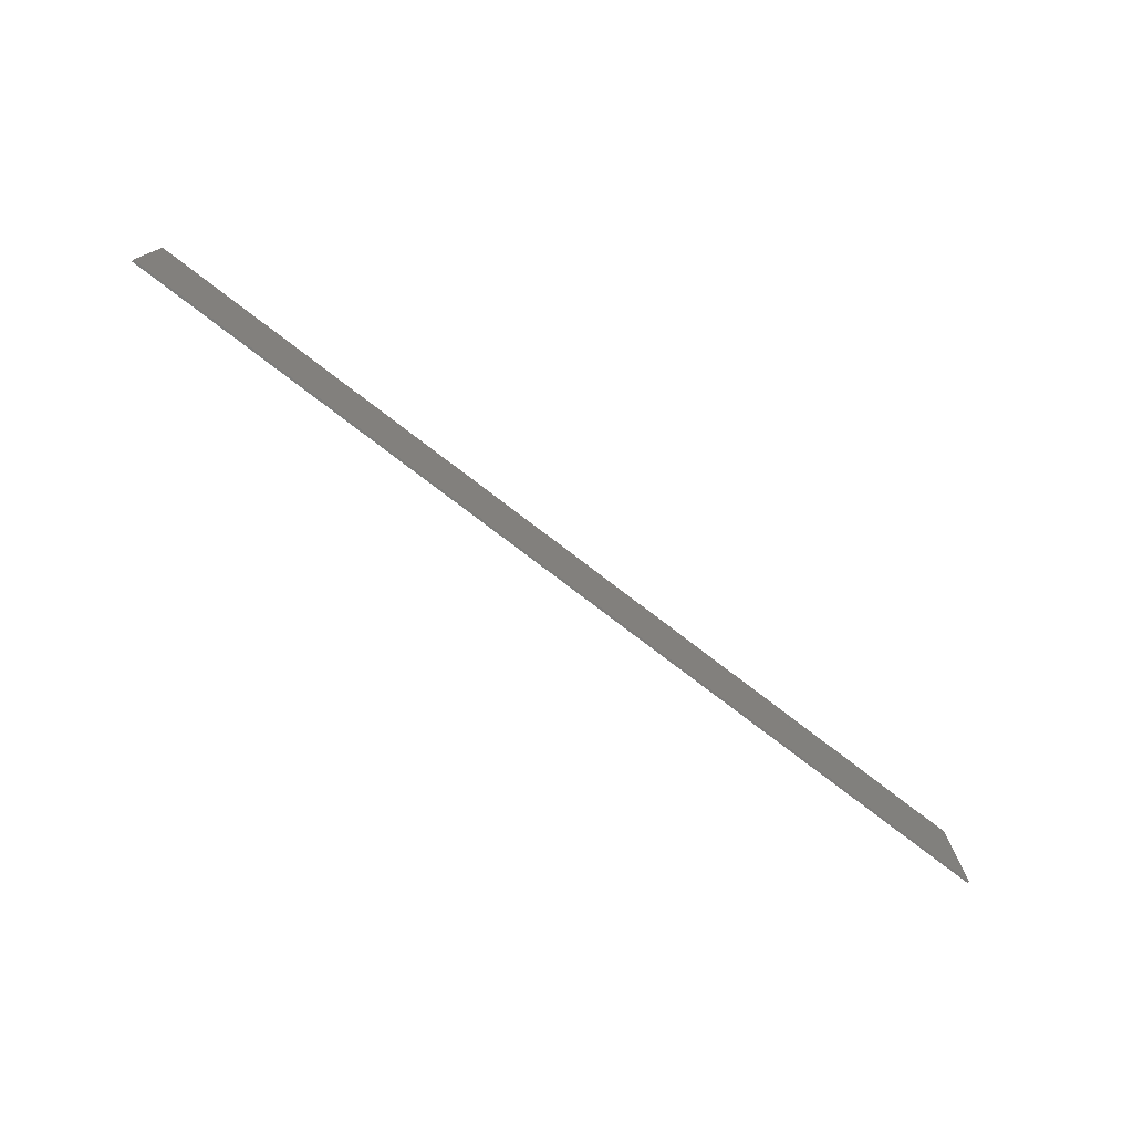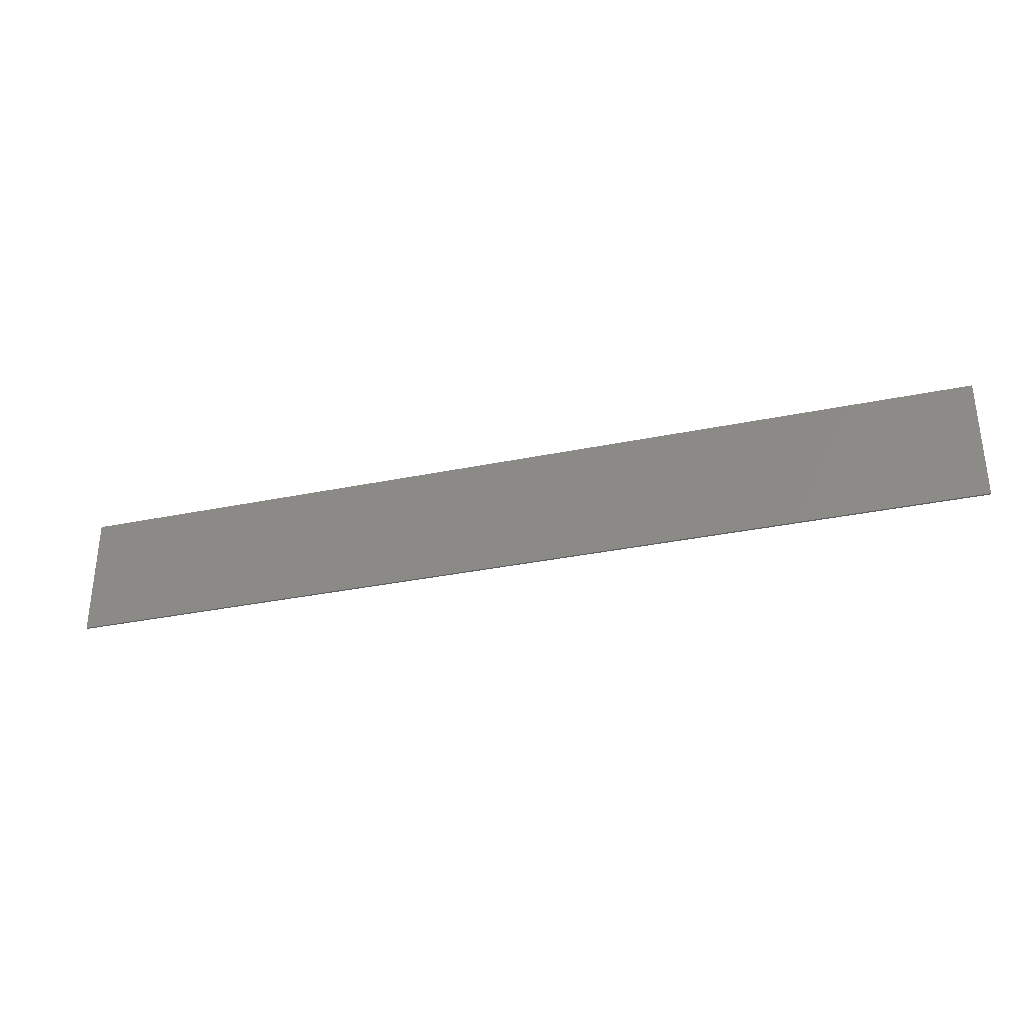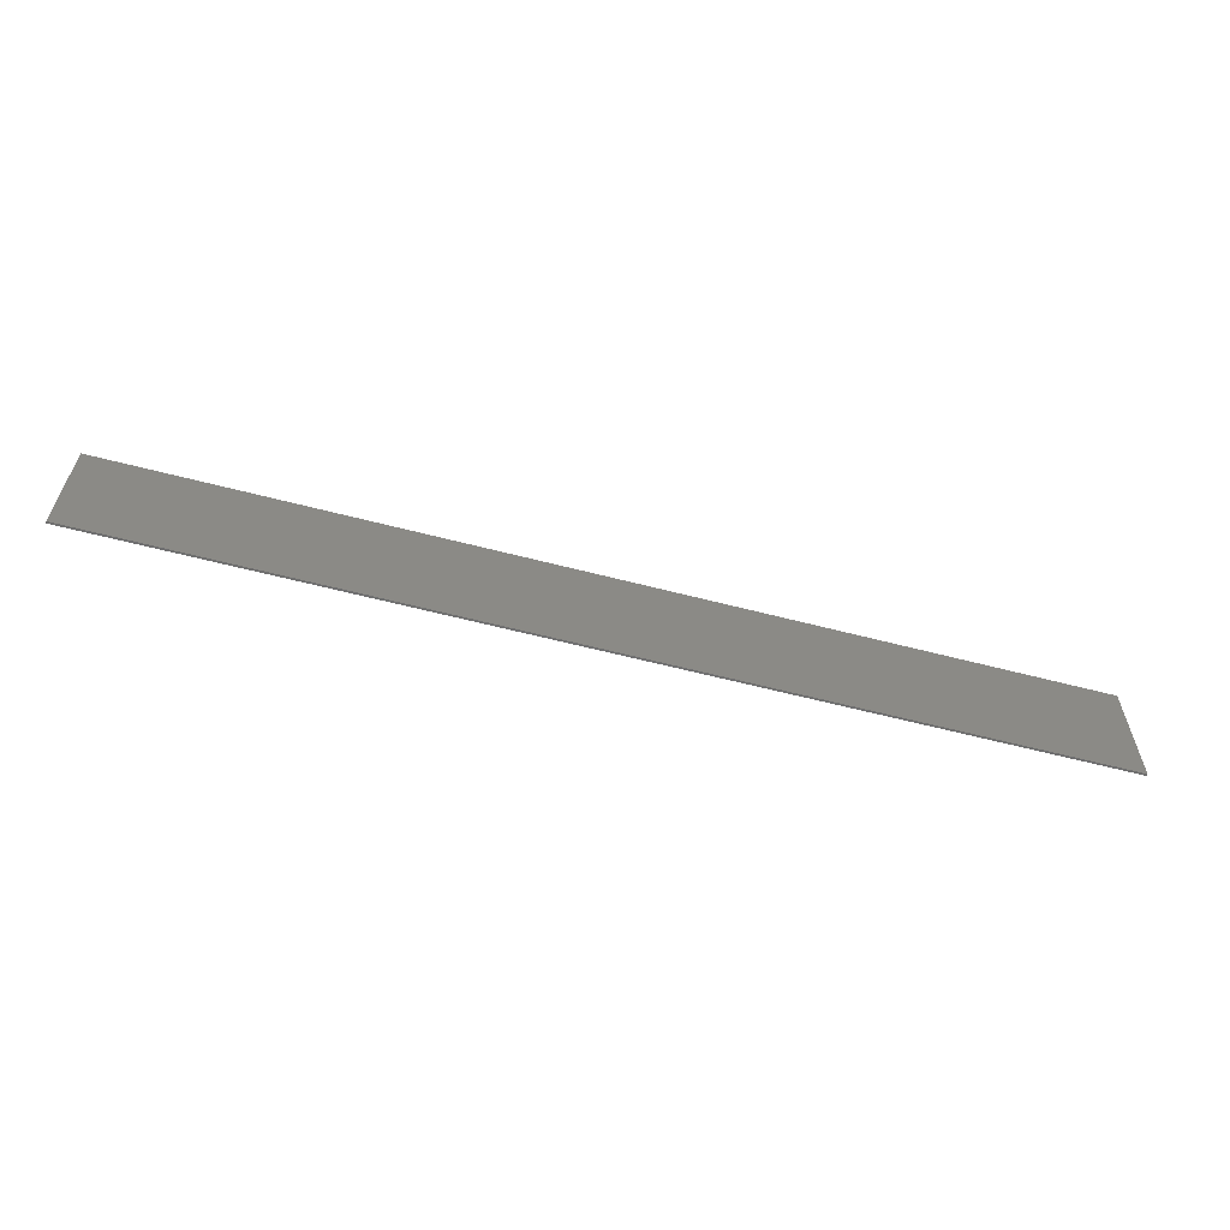
<metadata>
{"format":"stl","ext":"stl","renderer":"f3d","projection":"perspective","resolution":1024,"background":"white","views":[{"elev":-76.3,"azim":142.5,"up":"+Z"},{"elev":-33.2,"azim":15.9,"up":"+Z"},{"elev":-60.6,"azim":-14.9,"up":"+Z"}]}
</metadata>
<code>
# stl→obj: 363 verts, 657 faces
v -1.988 -0.01 0.32
v -2.007 -0.01 0.32
v -2.027 -0.01 0.2
v -1.224 -0.01 0.32
v -1.308 -0.01 0.32
v -1.224 -0.01 0.22
v -1.224 -0.01 0.128
v -1.208 -0.01 0.148
v -0.74 -0.01 0.272
v -0.788 -0.01 0.148
v -0.632 -0.01 0.26
v -0.728 -0.01 0.32
v -0.072 -0.01 0.32
v -0.116 -0.01 0.32
v -0.136 -0.01 0.124
v 0.628 -0.01 -0.04
v 0.644 -0.01 -0.196
v 0.66 -0.01 -0.12
v 1.236 -0.01 0.016
v 1.096 -0.01 0
v 1.1 -0.01 -0.108
v 1.844 -0.01 0.32
v 1.72 -0.01 0.32
v 1.684 -0.01 0.116
v 2.188 -0.01 -0.076
v 2.2 -0.01 -0.168
v 2.292 -0.01 -0.236
v 2.088 -0.01 0.188
v 2.16 -0.01 -0.18
v 2.172 -0.01 -0.088
v 2.36 0 0.32
v 2.36 0 -0.32
v -2.36 0 -0.32
v -2.36 0 0.32
v -2.36 -0.01 0.32
v 2.36 -0.01 0.32
v -2.36 -0.01 -0.32
v 2.36 -0.01 -0.32
v -2.167 -0.01 0.244
v -2.151 -0.01 0.24
v -2.039 -0.01 0.32
v -2.239 -0.01 -0.32
v -2.187 -0.01 -0.284
v -2.191 -0.01 -0.004
v -2.171 -0.01 0.136
v -2.199 -0.01 0.06
v -1.971 -0.01 -0.32
v -1.848 -0.01 -0.32
v -1.848 -0.01 -0.292
v -1.868 -0.01 -0.268
v -2.023 -0.01 -0.236
v -1.868 -0.01 -0.064
v -2.007 -0.01 -0.024
v -1.888 -0.01 0.016
v -2.035 -0.01 0.12
v -1.876 -0.01 0.256
v -1.372 -0.01 -0.248
v -1.336 -0.01 -0.32
v -1.216 -0.01 -0.32
v -1.228 -0.01 -0.136
v -1.356 -0.01 -0.052
v -1.388 -0.01 0.104
v -1.368 -0.01 0.276
v -0.72 -0.01 -0.32
v -0.6 -0.01 -0.32
v -0.6 -0.01 -0.284
v -0.616 -0.01 -0.256
v -0.772 -0.01 -0.244
v -0.62 -0.01 -0.068
v -0.76 -0.01 -0.048
v -0.64 -0.01 0.012
v -0.78 -0.01 0.072
v -0.632 -0.01 0.08
v -0.128 -0.01 -0.24
v -0.072 -0.01 -0.32
v 0.032 -0.01 -0.32
v 0.028 -0.01 -0.18
v -0.12 -0.01 -0.028
v 0.008 -0.01 0.016
v -0.088 -0.01 0.012
v 0.016 -0.01 0.08
v -0.12 -0.01 0
v 0.016 -0.01 0.252
v 0.488 -0.01 -0.248
v 0.528 -0.01 -0.32
v 0.636 -0.01 -0.32
v 0.496 -0.01 0
v 0.468 -0.01 0.124
v 0.628 -0.01 0.276
v 0.552 -0.01 0.32
v 0.496 -0.01 0.32
v 1.084 -0.01 -0.248
v 1.136 -0.01 -0.32
v 1.248 -0.01 -0.32
v 1.232 -0.01 -0.136
v 1.088 -0.01 0.032
v 1.152 -0.01 0.076
v 1.236 -0.01 0.144
v 1.256 -0.01 0.156
v 1.236 -0.01 0.232
v 1.152 -0.01 0.12
v 1.24 -0.01 0.32
v 1.104 -0.01 0.32
v 1.072 -0.01 0.12
v 1.08 -0.01 0.056
v 1.208 -0.01 0.076
v 1.232 -0.01 0.076
v 1.752 -0.01 -0.32
v 1.872 -0.01 -0.32
v 1.876 -0.01 -0.284
v 1.856 -0.01 -0.24
v 1.696 -0.01 -0.244
v 1.86 -0.01 -0.072
v 1.712 -0.01 0.008
v 1.84 -0.01 0.016
v 2.208 -0.01 -0.216
v 2.204 -0.01 -0.32
v 1.924 -0.01 0.292
v 1.928 -0.01 0.32
v -1.516 -0.01 0.32
v -1.54 -0.01 0.32
v -1.508 -0.01 0.148
v -1.444 -0.01 -0.2
v -1.464 -0.01 -0.224
v -1.396 -0.01 -0.232
v -1.172 -0.01 0.176
v -1.184 -0.01 -0.084
v -1.016 -0.01 0.048
v -1.044 -0.01 0.048
v -0.972 -0.01 -0.02
v -0.576 -0.01 -0.072
v -0.48 -0.01 0.16
v -0.508 -0.01 0.128
v -0.4 -0.01 0.1
v -0.488 -0.01 -0.004
v -0.524 -0.01 -0.028
v -0.492 -0.01 -0.144
v -0.316 -0.01 -0.296
v -0.336 -0.01 -0.32
v -0.252 -0.01 -0.32
v 0.164 -0.01 0.32
v 0.124 -0.01 0.284
v 0.38 -0.01 0.32
v 0.3 -0.01 0.32
v 0.304 -0.01 0.188
v 0.764 -0.01 0.32
v 0.712 -0.01 0.28
v 1.024 -0.01 -0.148
v 1.012 -0.01 -0.172
v 1.072 -0.01 -0.18
v 1.288 -0.01 0.088
v 1.288 -0.01 0.32
v 1.42 -0.01 0.164
v 1.372 -0.01 0.112
v 1.428 -0.01 -0.088
v 1.644 -0.01 0
v 1.628 -0.01 -0.016
v 1.684 -0.01 -0.068
v 1.9 -0.01 -0.084
v 2.152 -0.01 -0.3
v 2.136 -0.01 -0.32
v 2.136 -0.01 -0.204
v 2.16 -0.01 -0.204
v -1.436 -0.01 -0.32
v -0.268 -0.01 0.04
v -0.24 -0.01 -0.108
v -0.152 -0.01 -0.012
v -0.256 -0.01 0.116
v 0.384 -0.01 0.14
v 0.992 -0.01 -0.32
v 1.036 -0.01 0.008
v 0.972 -0.01 0.044
v 0.992 -0.01 -0.084
v 0.968 -0.01 0.32
v 0.96 -0.01 0.248
v 1.616 -0.01 0.32
v 1.524 -0.01 0.32
v 1.584 -0.01 0.296
v 1.576 -0.01 0.096
v -1.56 -0.01 0.068
v -1.6 -0.01 -0.008
v -1.556 -0.01 -0.02
v -1.772 -0.01 0.012
v -1.804 -0.01 -0.032
v -1.78 -0.01 -0.072
v -1.04 -0.01 -0.26
v -1.1 -0.01 -0.296
v -1.06 -0.01 -0.296
v -1.012 -0.01 -0.128
v -1 -0.01 -0.184
v -0.98 -0.01 -0.136
v -0.292 -0.01 0.128
v -0.348 -0.01 0.048
v -0.32 -0.01 0.044
v -0.408 -0.01 0.02
v -0.376 -0.01 0.016
v 0.184 -0.01 0.244
v 0.184 -0.01 0.204
v 0.176 -0.01 0.144
v 0.256 -0.01 0.116
v 0.816 -0.01 -0.144
v 0.788 -0.01 -0.172
v 0.832 -0.01 -0.256
v 0.824 -0.01 -0.044
v 0.796 -0.01 -0.044
v 0.804 -0.01 -0.096
v 1.484 -0.01 -0.128
v 1.444 -0.01 -0.128
v 1.456 -0.01 -0.184
v 1.556 -0.01 0.248
v 1.58 -0.01 0.148
v -1.712 -0.01 0.32
v -1.76 -0.01 0.296
v -0.472 -0.01 0.32
v -0.512 -0.01 0.292
v -1.824 -0.01 0.1
v -1.84 -0.01 0.012
v -1.724 -0.01 0.232
v -1.672 -0.01 0.204
v -0.936 -0.01 0.048
v -1.04 -0.01 -0.164
v -1.18 -0.01 -0.32
v -1.036 -0.01 -0.192
v -0.536 -0.01 -0.196
v -0.512 -0.01 -0.22
v -0.536 -0.01 -0.072
v -0.592 -0.01 0.012
v -0.556 -0.01 -0.036
v -0.572 -0.01 0.18
v -0.58 -0.01 0.08
v -0.536 -0.01 0.116
v -0.368 -0.01 0.18
v 0.076 -0.01 0.264
v 0.132 -0.01 0.26
v 0.272 -0.01 0.04
v 0.28 -0.01 0.084
v 0.204 -0.01 0
v 0.076 -0.01 0.104
v 0.064 -0.01 0.016
v 1.352 -0.01 0.272
v 1.452 -0.01 0.24
v 1.44 -0.01 0.048
v 1.472 -0.01 0.128
v 1.456 -0.01 0.004
v 1.532 -0.01 -0.088
v 1.524 -0.01 -0.272
v 1.888 -0.01 0.02
v -2.103 -0.01 -0.32
v -2.127 -0.01 -0.276
v -2.127 -0.01 -0.044
v -2.139 -0.01 0.06
v -2.123 -0.01 0.136
v -1.824 -0.01 0.264
v -1.824 -0.01 -0.04
v -1.84 -0.01 -0.208
v -1.496 -0.01 -0.28
v -1.564 -0.01 -0.276
v -1.624 -0.01 -0.32
v -1.5 -0.01 -0.192
v -1.496 -0.01 -0.108
v -1.5 -0.01 0.072
v -1.54 -0.01 0.128
v -1.172 -0.01 0.22
v -1.172 -0.01 0.32
v -1.132 -0.01 0.164
v -1.088 -0.01 0.176
v -1.072 -0.01 0.1
v -1.044 -0.01 0.132
v -0.876 -0.01 -0.272
v -0.936 -0.01 -0.268
v -1.008 -0.01 -0.32
v -0.804 -0.01 -0.32
v -0.932 -0.01 -0.132
v -0.876 -0.01 -0.056
v -0.888 -0.01 0.06
v -0.908 -0.01 0.136
v -0.876 -0.01 0.128
v -0.9 -0.01 0.224
v -0.88 -0.01 0.24
v -0.568 -0.01 0.256
v -0.488 -0.01 0.06
v -0.524 -0.01 0.048
v -0.528 -0.01 0
v -0.248 -0.01 -0.2
v -0.308 -0.01 -0.108
v -0.308 -0.01 0
v -0.26 -0.01 0.184
v -0.284 -0.01 0.252
v -0.132 -0.01 -0.04
v 0.068 -0.01 -0.176
v 0.056 -0.01 -0.32
v 0.384 -0.01 -0.276
v 0.316 -0.01 -0.272
v 0.252 -0.01 -0.32
v 0.464 -0.01 -0.32
v 0.32 -0.01 -0.176
v 0.376 -0.01 -0.06
v 0.316 -0.01 0.008
v 0.396 -0.01 0.056
v 0.316 -0.01 0.08
v 0.688 -0.01 0.268
v 0.684 -0.01 -0.028
v 0.708 -0.01 -0.12
v 0.684 -0.01 -0.204
v 0.68 -0.01 -0.32
v 0.932 -0.01 -0.176
v 0.928 -0.01 -0.32
v 0.992 -0.01 -0.156
v 0.94 -0.01 -0.024
v 0.928 -0.01 0.048
v 0.988 -0.01 0.12
v 0.948 -0.01 0.124
v 0.98 -0.01 0.18
v 1.284 -0.01 0.028
v 1.28 -0.01 -0.32
v 1.276 -0.01 -0.156
v 1.484 -0.01 0.22
v 1.672 -0.01 -0.32
v 1.592 -0.01 -0.264
v 1.44 -0.01 -0.32
v 1.588 -0.01 -0.044
v 1.524 -0.01 0.04
v 1.572 -0.01 0.028
v 1.548 -0.01 0.132
v -0.884 -0.01 0.32
v -0.284 -0.01 0.32
v -1.72 -0.01 -0.212
v -1.708 -0.01 -0.116
v -1.744 -0.01 -0.172
v -1.756 -0.01 -0.22
v -1.776 -0.01 -0.2
v -1.768 -0.01 -0.152
v -0.476 -0.01 -0.208
v -0.452 -0.01 -0.112
v -0.492 -0.01 -0.172
v -0.516 -0.01 -0.156
v -0.432 -0.01 0.252
v -0.38 -0.01 0.22
v -0.424 -0.01 0.06
v 0.168 -0.01 0.172
v 0.252 -0.01 -0.064
v 0.232 -0.01 -0.02
v 0.22 -0.01 -0.072
v 0.196 -0.01 -0.056
v 0.28 -0.01 -0.076
v 0.284 -0.01 -0.144
v 0.764 -0.01 -0.072
v 0.764 -0.01 -0.104
v 0.76 -0.01 0.228
v 0.816 -0.01 0.196
v 0.828 -0.01 0.164
v 0.808 -0.01 0.112
v 0.84 -0.01 0.056
v 0.92 -0.01 0.02
v 1.448 -0.01 -0.264
v 1.404 -0.01 -0.272
v 1.392 -0.01 -0.288
v 1.444 -0.01 -0.276
v 1.416 -0.01 -0.156
v 1.42 -0.01 -0.188
v 1.34 -0.01 0.32
v 1.492 -0.01 0.18
v 1.496 -0.01 0.004
f 1 2 3
f 4 5 6
f 6 7 8
f 9 10 11
f 12 9 11
f 13 14 15
f 16 17 18
f 19 20 21
f 22 23 24
f 25 26 27
f 28 29 30
f 31 32 33
f 31 33 34
f 35 36 31
f 35 31 34
f 37 35 34
f 37 34 33
f 38 37 33
f 38 33 32
f 36 38 32
f 36 32 31
f 39 40 41
f 39 41 35
f 42 43 44
f 42 44 37
f 45 39 35
f 45 35 46
f 46 35 37
f 46 37 44
f 47 48 49
f 47 49 50
f 51 47 50
f 51 50 52
f 53 51 52
f 53 52 54
f 55 53 54
f 55 54 3
f 3 54 56
f 3 56 1
f 57 58 59
f 57 59 60
f 61 57 60
f 61 60 7
f 62 61 7
f 62 7 6
f 63 62 6
f 63 6 5
f 64 65 66
f 64 66 67
f 68 64 67
f 68 67 69
f 70 68 69
f 70 69 71
f 72 70 71
f 72 71 73
f 10 72 73
f 10 73 11
f 74 75 76
f 74 76 77
f 78 74 77
f 78 77 79
f 80 78 79
f 80 79 81
f 80 81 15
f 80 15 82
f 15 81 83
f 15 83 13
f 84 85 86
f 84 86 17
f 87 84 17
f 87 17 16
f 88 87 16
f 88 16 89
f 88 89 90
f 88 90 91
f 92 93 94
f 92 94 95
f 21 92 95
f 21 95 19
f 96 20 19
f 96 19 97
f 98 99 100
f 98 100 101
f 100 102 103
f 100 103 101
f 101 103 104
f 101 104 105
f 98 101 106
f 98 106 107
f 108 109 110
f 108 110 111
f 112 108 111
f 112 111 113
f 114 112 113
f 114 113 115
f 24 114 115
f 24 115 22
f 27 116 117
f 27 117 38
f 27 38 36
f 27 36 25
f 28 30 25
f 28 25 36
f 118 28 36
f 118 36 119
f 2 41 40
f 120 121 122
f 123 124 125
f 126 8 127
f 128 129 130
f 131 67 66
f 132 133 134
f 135 136 137
f 138 139 140
f 80 82 78
f 141 13 142
f 143 144 145
f 146 90 147
f 148 149 150
f 101 105 97
f 99 98 151
f 152 102 100
f 153 154 155
f 156 157 158
f 159 111 110
f 160 161 117
f 26 116 27
f 29 162 163
f 57 164 58
f 61 125 57
f 120 122 63
f 5 120 63
f 165 166 167
f 15 168 165
f 91 143 169
f 92 170 93
f 149 92 150
f 21 150 92
f 96 171 20
f 172 173 171
f 103 174 175
f 114 158 112
f 176 177 178
f 24 179 156
f 180 181 182
f 183 184 185
f 186 187 188
f 189 190 191
f 192 193 194
f 193 195 196
f 197 198 145
f 145 199 200
f 201 202 203
f 204 205 206
f 207 208 209
f 178 210 211
f 212 1 213
f 214 12 215
f 216 217 183
f 183 185 181
f 218 216 219
f 220 128 130
f 127 221 189
f 127 222 187
f 223 187 186
f 224 66 225
f 136 226 137
f 227 131 228
f 229 230 231
f 232 132 134
f 142 233 234
f 200 235 236
f 199 237 200
f 238 239 237
f 240 151 241
f 153 242 243
f 153 155 242
f 242 155 244
f 155 208 207
f 245 207 246
f 118 247 28
f 248 249 43
f 248 43 42
f 43 249 250
f 43 250 44
f 44 250 251
f 44 251 46
f 46 251 252
f 46 252 45
f 45 252 40
f 45 40 39
f 248 47 51
f 248 51 249
f 249 51 53
f 249 53 250
f 250 53 55
f 250 55 251
f 252 251 55
f 252 55 3
f 40 252 3
f 40 3 2
f 1 56 253
f 1 253 213
f 253 56 54
f 253 54 216
f 217 216 54
f 217 54 52
f 254 217 52
f 254 52 255
f 255 52 50
f 255 50 49
f 256 257 258
f 256 258 164
f 257 256 259
f 257 259 182
f 182 259 260
f 182 260 261
f 180 182 261
f 180 261 262
f 262 261 122
f 262 122 121
f 260 259 124
f 260 124 123
f 60 59 222
f 60 222 127
f 7 60 127
f 7 127 8
f 6 8 126
f 6 126 263
f 4 6 263
f 4 263 264
f 263 126 265
f 263 265 266
f 266 265 267
f 266 267 268
f 268 267 129
f 268 129 128
f 269 270 271
f 269 271 272
f 273 270 269
f 273 269 274
f 220 273 274
f 220 274 275
f 276 220 275
f 276 275 277
f 278 276 277
f 278 277 279
f 12 11 280
f 12 280 215
f 229 280 11
f 229 11 73
f 230 229 73
f 230 73 71
f 227 230 71
f 227 71 69
f 131 227 69
f 131 69 67
f 280 229 133
f 280 133 132
f 133 229 231
f 133 231 281
f 281 231 282
f 281 282 135
f 135 282 283
f 135 283 136
f 138 140 284
f 138 284 285
f 285 284 166
f 285 166 286
f 286 166 165
f 286 165 194
f 194 165 168
f 194 168 192
f 192 168 287
f 192 287 288
f 166 284 289
f 166 289 167
f 82 167 289
f 82 289 78
f 13 83 233
f 13 233 142
f 238 233 83
f 238 83 81
f 239 238 81
f 239 81 79
f 239 79 77
f 239 77 290
f 290 77 76
f 290 76 291
f 292 293 294
f 292 294 295
f 296 293 292
f 296 292 297
f 298 296 297
f 298 297 299
f 300 298 299
f 300 299 169
f 145 300 169
f 145 169 143
f 90 89 301
f 90 301 147
f 302 301 89
f 302 89 16
f 302 16 18
f 302 18 303
f 303 18 17
f 303 17 304
f 304 17 86
f 304 86 305
f 306 307 170
f 306 170 308
f 306 308 173
f 306 173 309
f 309 173 172
f 309 172 310
f 310 172 311
f 310 311 312
f 312 311 313
f 312 313 175
f 148 173 308
f 148 308 149
f 105 171 96
f 105 96 97
f 106 101 97
f 106 97 19
f 107 106 19
f 107 19 314
f 95 94 315
f 95 315 316
f 19 95 316
f 19 316 314
f 107 314 151
f 107 151 98
f 99 151 152
f 99 152 100
f 151 314 154
f 151 154 153
f 241 151 153
f 241 153 317
f 177 241 317
f 177 317 178
f 318 319 246
f 318 246 320
f 245 246 319
f 245 319 321
f 322 245 321
f 322 321 323
f 322 323 179
f 322 179 324
f 324 179 211
f 324 211 210
f 118 119 22
f 118 22 115
f 247 118 115
f 247 115 113
f 159 247 113
f 159 113 111
f 160 117 116
f 160 116 163
f 29 163 116
f 29 116 26
f 30 29 26
f 30 26 25
f 124 259 256
f 124 256 164
f 125 124 164
f 125 164 57
f 123 125 61
f 123 61 260
f 260 61 62
f 260 62 261
f 122 261 62
f 122 62 63
f 269 272 64
f 269 64 68
f 269 68 70
f 269 70 274
f 274 70 72
f 274 72 275
f 275 72 10
f 275 10 277
f 279 277 10
f 279 10 9
f 325 279 9
f 325 9 12
f 140 75 74
f 140 74 284
f 289 284 74
f 289 74 78
f 167 82 15
f 167 15 165
f 287 168 15
f 287 15 14
f 288 287 14
f 288 14 326
f 295 85 84
f 295 84 292
f 297 292 84
f 297 84 87
f 299 297 87
f 299 87 88
f 169 299 88
f 169 88 91
f 149 308 170
f 149 170 92
f 148 150 21
f 148 21 173
f 173 21 20
f 173 20 171
f 172 171 105
f 172 105 311
f 311 105 104
f 311 104 313
f 313 104 103
f 313 103 175
f 318 108 112
f 318 112 319
f 319 112 158
f 319 158 321
f 321 158 157
f 321 157 323
f 156 158 114
f 156 114 24
f 211 179 24
f 211 24 23
f 178 211 23
f 178 23 176
f 323 157 156
f 323 156 179
f 212 213 218
f 212 218 219
f 121 212 219
f 121 219 262
f 180 262 219
f 180 219 181
f 327 328 329
f 327 329 330
f 331 330 329
f 331 329 332
f 221 223 190
f 221 190 189
f 333 334 335
f 333 335 225
f 224 225 335
f 224 335 336
f 136 283 228
f 136 228 226
f 214 215 337
f 214 337 326
f 326 337 338
f 326 338 288
f 288 338 232
f 288 232 192
f 192 232 134
f 192 134 193
f 193 134 339
f 193 339 195
f 141 142 234
f 141 234 197
f 144 141 197
f 144 197 145
f 145 198 340
f 145 340 199
f 300 145 200
f 300 200 236
f 341 235 342
f 341 342 343
f 344 343 342
f 344 342 237
f 296 298 345
f 296 345 346
f 347 348 206
f 347 206 205
f 146 147 349
f 146 349 174
f 175 174 349
f 175 349 350
f 312 175 350
f 312 350 351
f 312 351 352
f 312 352 353
f 310 312 353
f 310 353 354
f 309 310 354
f 309 354 306
f 355 356 357
f 355 357 358
f 359 360 209
f 359 209 208
f 361 240 241
f 361 241 177
f 210 178 317
f 210 317 362
f 324 210 362
f 324 362 243
f 322 324 243
f 322 243 242
f 322 242 244
f 322 244 363
f 49 48 258
f 49 258 257
f 330 49 257
f 330 257 327
f 328 327 257
f 328 257 182
f 328 182 181
f 328 181 185
f 328 185 332
f 328 332 329
f 49 330 331
f 49 331 255
f 255 331 332
f 255 332 185
f 254 255 185
f 254 185 184
f 217 254 184
f 217 184 183
f 216 183 181
f 216 181 219
f 218 213 253
f 218 253 216
f 278 279 325
f 278 325 264
f 278 264 263
f 278 263 266
f 278 266 268
f 278 268 276
f 276 268 128
f 276 128 220
f 273 220 130
f 273 130 191
f 189 191 130
f 189 130 129
f 127 189 129
f 127 129 267
f 127 267 265
f 127 265 126
f 223 221 127
f 223 127 187
f 188 187 222
f 188 222 271
f 186 188 271
f 186 271 270
f 223 186 270
f 223 270 190
f 191 190 270
f 191 270 273
f 66 65 139
f 66 139 138
f 225 66 138
f 225 138 333
f 333 138 285
f 333 285 334
f 196 334 285
f 196 285 286
f 196 286 194
f 196 194 193
f 336 335 137
f 336 137 226
f 137 335 334
f 137 334 135
f 131 66 224
f 131 224 336
f 131 336 226
f 131 226 228
f 227 228 283
f 227 283 230
f 230 283 282
f 230 282 231
f 195 135 334
f 195 334 196
f 281 135 195
f 281 195 339
f 133 281 339
f 133 339 134
f 215 280 132
f 215 132 337
f 338 337 132
f 338 132 232
f 234 340 198
f 234 198 197
f 340 234 233
f 340 233 238
f 199 340 238
f 199 238 237
f 237 342 235
f 237 235 200
f 300 236 235
f 300 235 298
f 298 235 341
f 298 341 345
f 346 345 341
f 346 341 343
f 291 294 293
f 291 293 290
f 290 293 296
f 290 296 346
f 290 346 343
f 290 343 344
f 239 290 344
f 239 344 237
f 305 307 203
f 305 203 304
f 304 203 202
f 304 202 303
f 348 303 202
f 348 202 201
f 206 348 201
f 206 201 306
f 303 348 347
f 303 347 302
f 302 347 205
f 302 205 353
f 353 205 204
f 353 204 354
f 306 354 204
f 306 204 206
f 306 201 203
f 306 203 307
f 352 351 350
f 352 350 349
f 301 352 349
f 301 349 147
f 302 353 352
f 302 352 301
f 240 361 152
f 240 152 151
f 362 317 153
f 362 153 243
f 363 244 155
f 363 155 207
f 363 207 245
f 363 245 322
f 359 208 155
f 359 155 316
f 314 316 155
f 314 155 154
f 360 359 316
f 360 316 356
f 357 356 316
f 357 316 315
f 357 315 320
f 357 320 358
f 358 320 246
f 358 246 355
f 209 355 246
f 209 246 207
f 356 355 209
f 356 209 360
f 110 109 161
f 110 161 160
f 162 110 160
f 162 160 163
f 159 110 162
f 159 162 29
f 159 29 28
f 159 28 247

</code>
